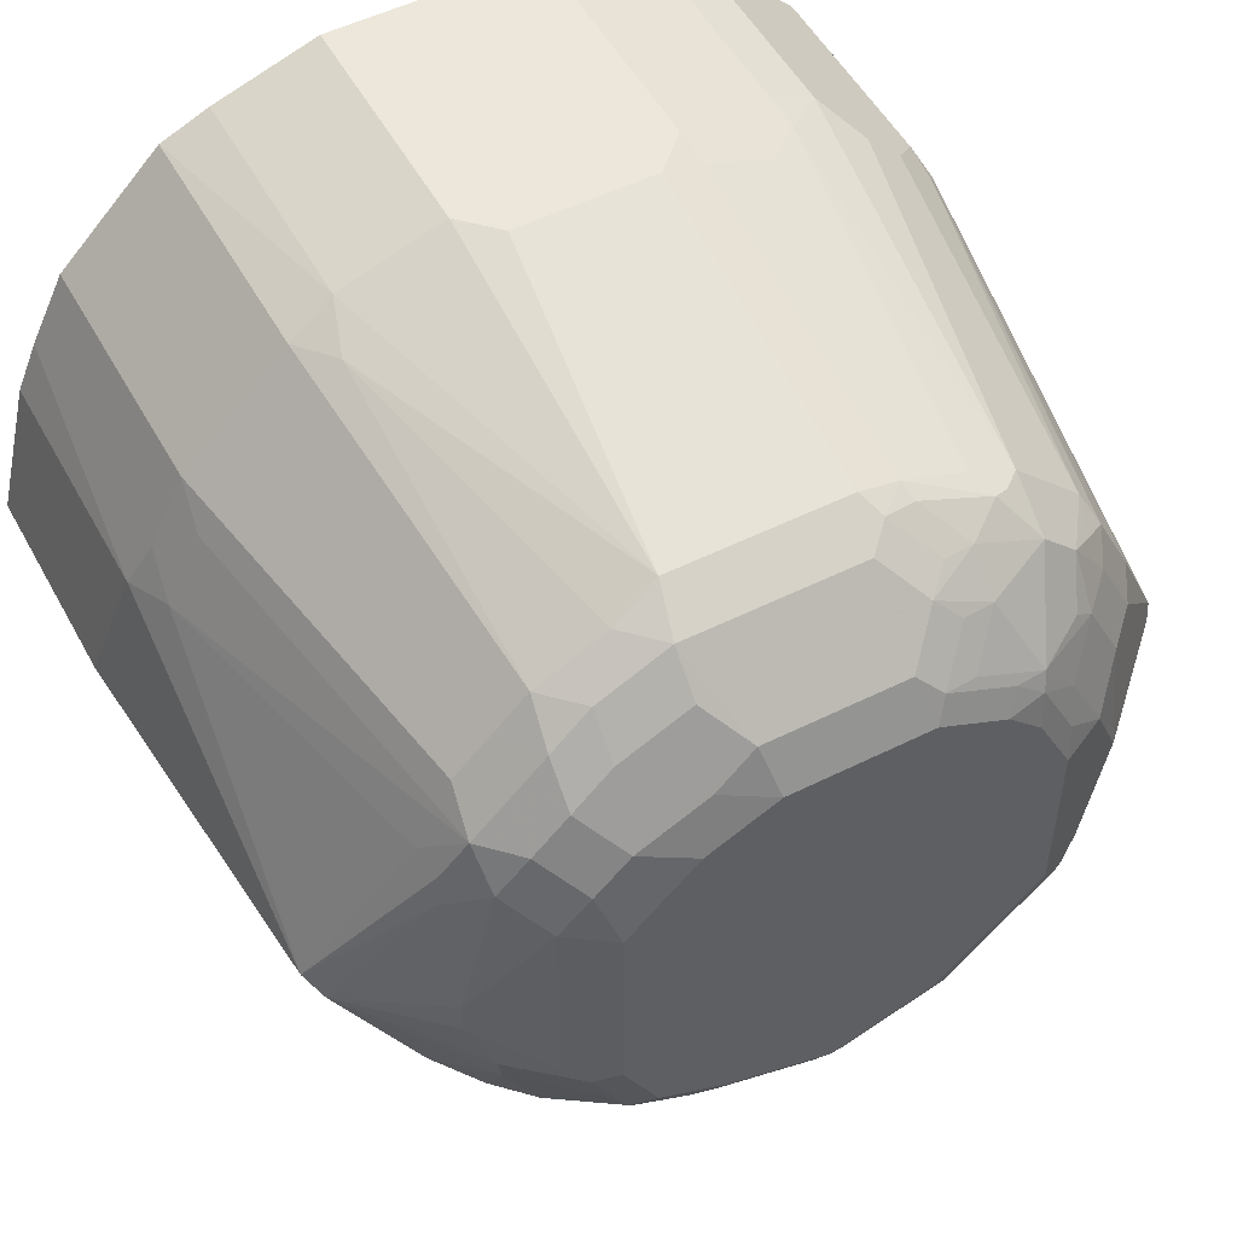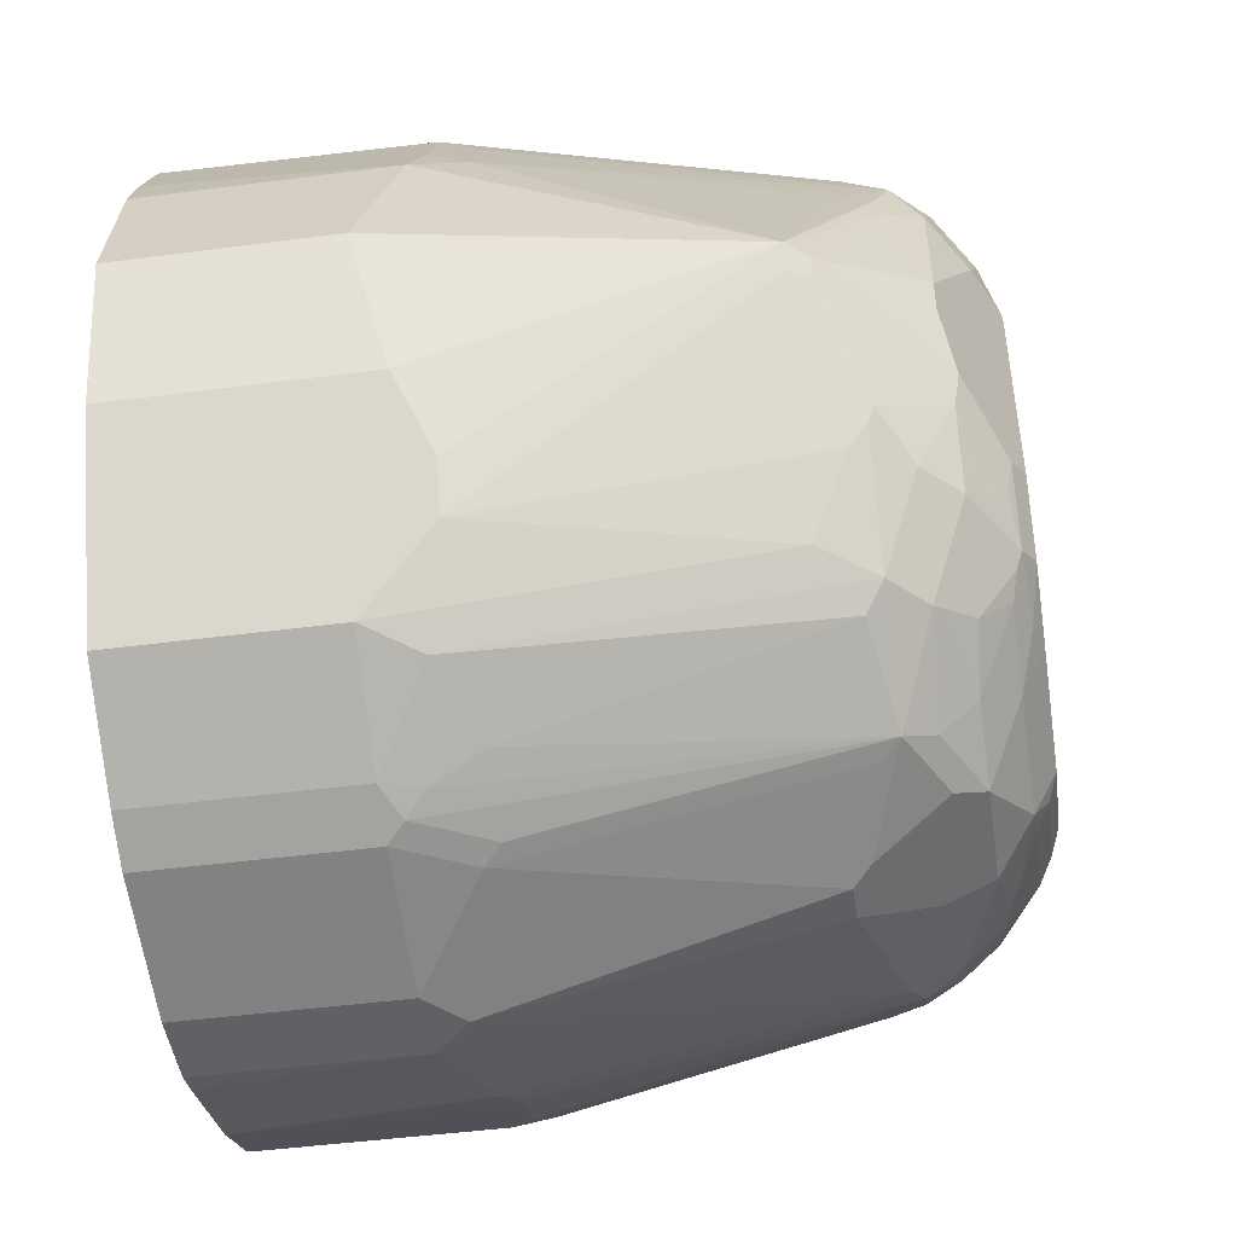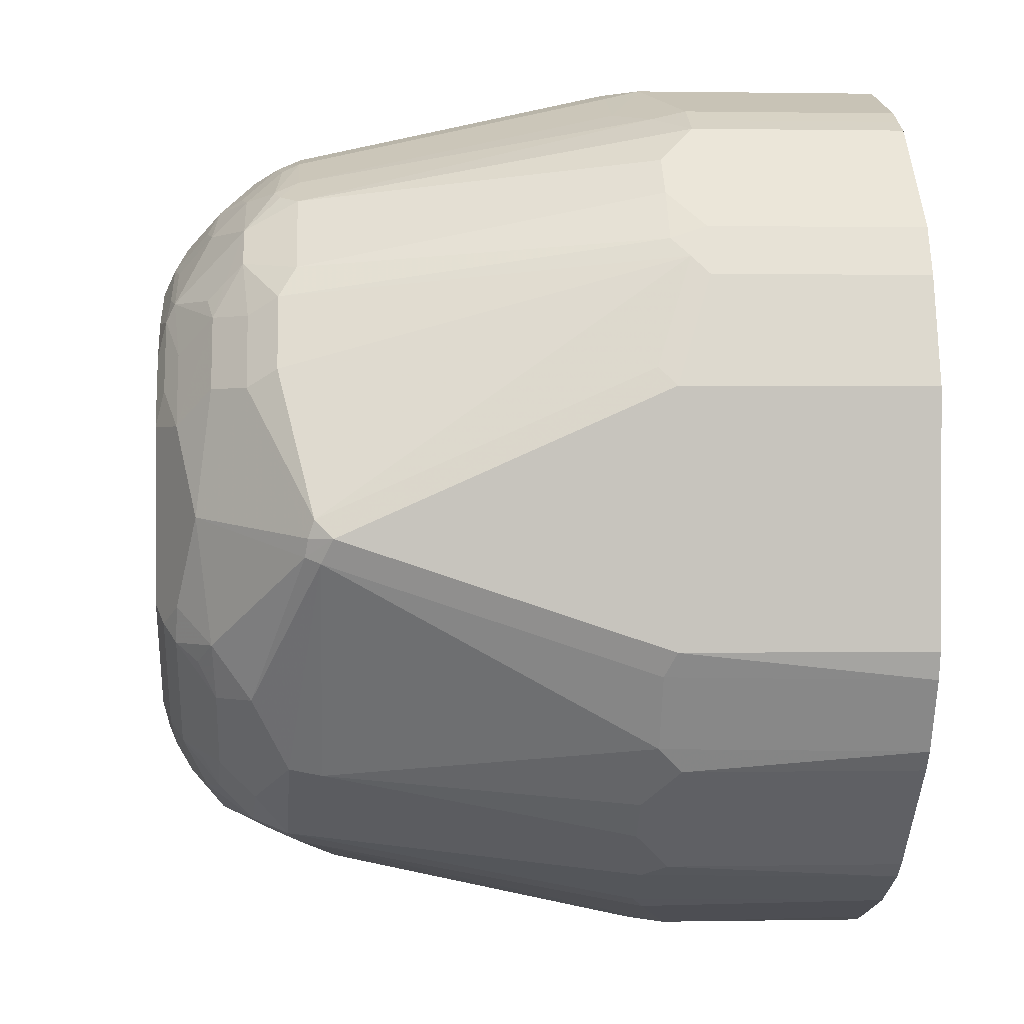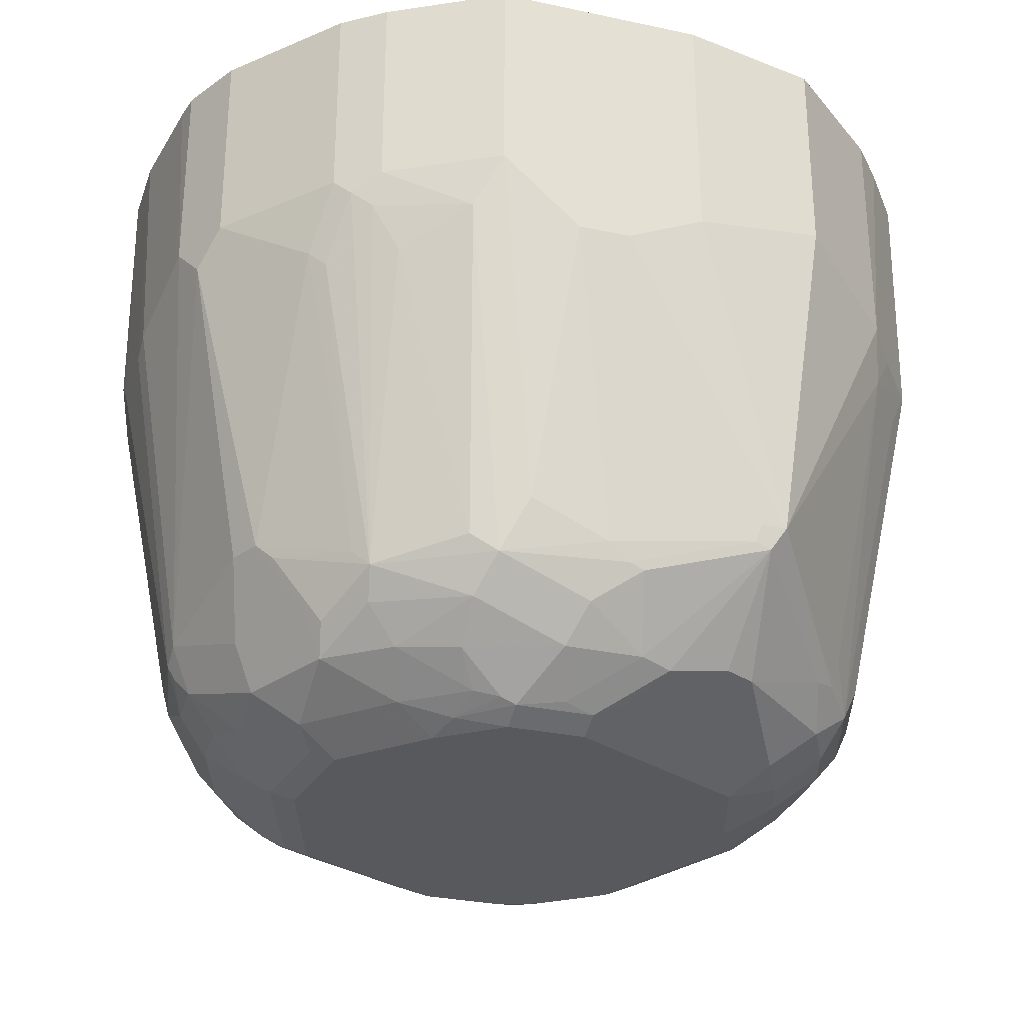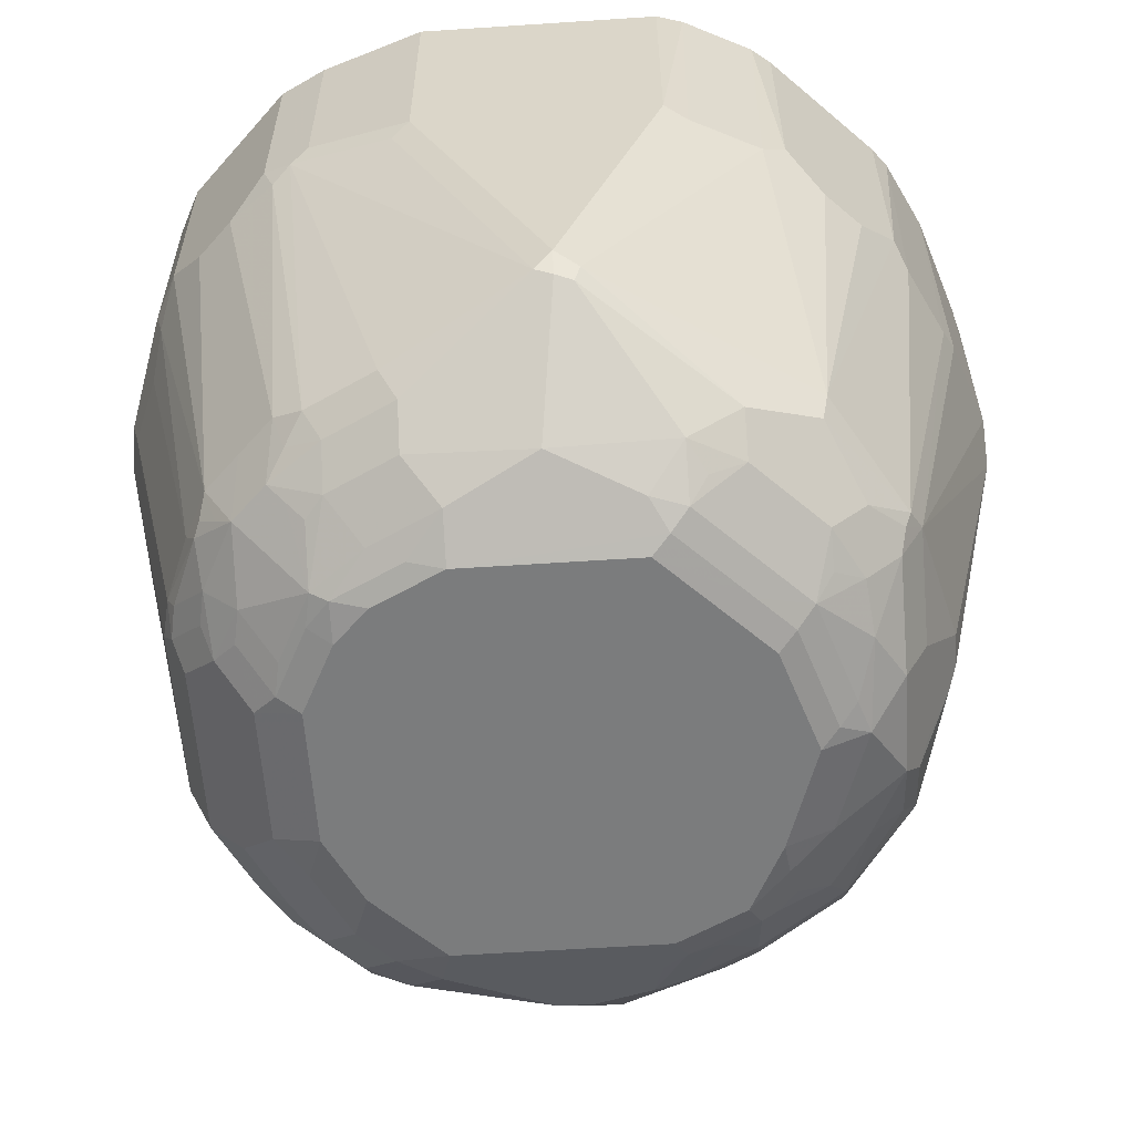
<metadata>
{"format":"obj","ext":"obj","renderer":"f3d","projection":"perspective","resolution":1024,"background":"white","views":[{"elev":52.5,"azim":-28.2,"up":"+Z"},{"elev":-47.2,"azim":-81.6,"up":"+Z"},{"elev":0.9,"azim":86.1,"up":"+Z"},{"elev":-29.9,"azim":-134.0,"up":"+Y"},{"elev":-58.7,"azim":93.9,"up":"+Y"}]}
</metadata>
<code>
v 0.02058 -0.5161 -0.2682
v 0.03658 -0.5161 -0.2635
v 0.02058 -0.6395 -0.2682
v -0.02061 -0.5161 -0.2682
v 0.09847 -0.5161 -0.2429
v 0.08247 -0.6601 -0.2475
v -1.615e-05 -0.6601 -0.2682
v 0.08247 -0.8664 -0.2063
v -0.02061 -0.6395 -0.2682
v -0.1031 -0.5161 -0.2475
v 0.1397 -0.5161 -0.2222
v 0.09625 -0.667 -0.2406
v -1.615e-05 -0.8457 -0.2269
v -0.02061 -0.8457 -0.2269
v -0.0825 -0.6807 -0.2475
v 0.08247 -0.8938 -0.1925
v 0.02058 -0.887 -0.2063
v 0.09625 -0.8732 -0.1994
v 0.09281 -0.8818 -0.1959
v -0.1031 -0.6395 -0.2475
v -0.1134 -0.6498 -0.2424
v -0.1169 -0.5161 -0.2406
v 0.1375 -0.667 -0.22
v 0.1513 -0.5161 -0.2131
v 0.1513 -0.6532 -0.2131
v -0.04121 -0.887 -0.2063
v -0.03091 -0.856 -0.2217
v -0.0825 -0.8664 -0.2063
v -0.0928 -0.691 -0.2424
v 0.08247 -0.9145 -0.1719
v 0.05152 -0.9231 -0.1753
v 0.02058 -0.9145 -0.1925
v 0.1031 -0.887 -0.1856
v 0.1134 -0.8921 -0.1753
v 0.1581 -0.8526 -0.1581
v 0.1547 -0.8715 -0.1547
v -0.1237 -0.6601 -0.2346
v -0.1306 -0.6395 -0.2337
v -0.1169 -0.6395 -0.2406
v -0.0928 -0.8766 -0.2011
v -0.1172 -0.5161 -0.2405
v 0.1925 -0.5161 -0.1719
v 0.1925 -0.6738 -0.1719
v 0.1719 -0.6738 -0.1925
v -0.04121 -0.9145 -0.1925
v -0.05155 -0.8973 -0.2011
v 0.09281 -0.9231 -0.1547
v 0.08247 -0.9359 -0.1444
v 0.1134 -0.9127 -0.1547
v 0.02058 -0.9359 -0.165
v -1.615e-05 -0.9351 -0.1719
v 0.1547 -0.9127 -0.1134
v 0.22 -0.667 -0.1375
v 0.2406 -0.8526 -0.03434
v 0.1753 -0.8921 -0.1134
v -0.134 -0.691 -0.2217
v -0.1753 -0.6704 -0.2011
v -0.1306 -0.5161 -0.2337
v -0.1925 -0.6395 -0.1925
v -0.134 -0.8973 -0.1598
v -0.1547 -0.8766 -0.1598
v -0.1444 -0.8664 -0.1728
v -0.0825 -0.8938 -0.1925
v 0.2131 -0.5161 -0.1512
v 0.2131 -0.6532 -0.1512
v -0.06185 -0.9351 -0.1512
v -0.0825 -0.9145 -0.1719
v 0.1444 -0.9359 -0.0825
v 0.09281 -0.9437 -0.1134
v 0.07217 -0.9437 -0.134
v 0.01028 -0.9437 -0.1547
v -1.615e-05 -0.9488 -0.1444
v 0.1719 -0.9145 -0.0825
v 0.1547 -0.9231 -0.0928
v 0.2222 -0.5161 -0.1397
v 0.2429 -0.5161 -0.09845
v 0.2406 -0.667 -0.09623
v 0.2475 -0.8457 -0.02061
v 0.2372 -0.8612 -0.03091
v -0.1719 -0.8457 -0.1512
v -0.1925 -0.5161 -0.1925
v -0.2131 -0.6807 -0.1512
v -0.2063 -0.6395 -0.165
v -0.1134 -0.9179 -0.1495
v -0.1547 -0.9179 -0.1083
v -0.1753 -0.8973 -0.1083
v -0.1753 -0.8766 -0.1289
v -0.1925 -0.8664 -0.11
v -0.06185 -0.9488 -0.1237
v -0.0825 -0.9437 -0.1263
v -0.1031 -0.9351 -0.1306
v 0.1341 -0.9437 -0.07215
v 0.1513 -0.9351 -0.06185
v 0.1238 -0.9488 -0.06185
v 0.06187 -0.9488 -0.1237
v 0.1753 -0.9231 -0.01031
v 0.2475 -0.5161 -0.0825
v 0.2475 -0.6601 -0.0825
v 0.2475 -0.6601 0.06187
v 0.2423 -0.856 -0.01031
v 0.2406 -0.8595 -0.02061
v -0.2063 -0.5161 -0.165
v -0.2372 -0.856 -0.03606
v -0.2406 -0.8457 -0.03434
v -0.2475 -0.8457 -0.02061
v -0.2269 -0.6807 -0.1237
v -0.2475 -0.6601 -0.0825
v -0.1134 -0.9385 -0.1186
v -0.1237 -0.9282 -0.1237
v -0.1169 -0.942 -0.11
v -0.134 -0.9385 -0.08765
v -0.1753 -0.9179 -0.067
v -0.1994 -0.8801 -0.08936
v -0.1959 -0.8766 -0.09794
v -0.1031 -0.9488 -0.1031
v 0.1238 -0.9488 0.04122
v 0.1513 -0.9351 0.04122
v 0.1925 -0.8938 0.06187
v 0.1719 -0.9145 0.06187
v 0.2475 -0.5161 0.06187
v 0.2423 -0.6704 0.07217
v 0.2269 -0.6395 0.1238
v 0.2217 -0.6498 0.1341
v 0.2011 -0.8766 0.07217
v -0.2475 -0.5161 -0.0825
v -0.2406 -0.8595 -0.02748
v -0.2372 -0.691 0.09281
v -0.2475 -0.6601 0.08247
v -0.2682 -0.6395 -1.615e-05
v -0.1925 -0.8938 0.06874
v -0.1891 -0.8904 0.0859
v -0.1753 -0.8973 0.1134
v -0.2063 -0.8664 0.06187
v -0.1237 -0.9488 -0.06185
v -0.1375 -0.942 -0.06872
v -0.1788 -0.9213 -0.04812
v 0.1263 -0.9437 0.06187
v 0.1031 -0.9488 0.08247
v 0.1513 -0.9145 0.1031
v 0.1306 -0.9351 0.08247
v 0.1719 -0.8938 0.1031
v 0.2269 -0.5161 0.1238
v 0.22 -0.6395 0.1375
v 0.2131 -0.6395 0.1513
v 0.214 -0.6601 0.1444
v 0.1804 -0.8766 0.1134
v -0.2682 -0.5161 -1.615e-05
v -0.1925 -0.9145 -0.01375
v -0.1925 -0.9145 0.006849
v -0.2337 -0.667 0.11
v -0.1925 -0.8732 0.08938
v -0.2166 -0.691 0.1341
v -0.2131 -0.667 0.1513
v -0.235 -0.5161 0.1113
v -0.2475 -0.5161 0.08247
v -0.1719 -0.9145 0.08938
v -0.1719 -0.8732 0.1306
v -0.1547 -0.9179 0.1134
v -0.134 -0.8973 0.1547
v -0.1237 -0.9488 0.06187
v -0.1512 -0.9351 -0.05499
v -0.165 -0.9282 -0.04121
v 0.1057 -0.9437 0.1031
v 0.08247 -0.9488 0.1031
v 0.1495 -0.8973 0.1341
v 0.1444 -0.9076 0.1238
v 0.1392 -0.9179 0.1134
v 0.1083 -0.9385 0.1134
v 0.165 -0.887 0.1238
v 0.2199 -0.5161 0.1378
v 0.2131 -0.5161 0.1513
v 0.1925 -0.6601 0.1719
v 0.1719 -0.8664 0.1306
v -0.165 -0.9282 0.02058
v -0.1512 -0.9351 0.06874
v -0.2144 -0.5161 0.1525
v -0.1719 -0.667 0.1925
v -0.1938 -0.5161 0.1732
v -0.1478 -0.9317 0.0859
v -0.1512 -0.8732 0.1513
v -0.134 -0.9385 0.09281
v -0.134 -0.9179 0.1341
v -0.1306 -0.8732 0.1719
v -0.11 -0.9145 0.1513
v -0.11 -0.8938 0.1719
v -0.0825 -0.9488 0.1031
v 0.08938 -0.942 0.1168
v 0.04122 -0.9488 0.1238
v 0.1289 -0.8973 0.1547
v 0.08767 -0.9179 0.1547
v 0.06702 -0.9385 0.1341
v 0.1513 -0.5161 0.2131
v 0.1719 -0.6601 0.1925
v 0.1513 -0.8664 0.1513
v -0.1512 -0.667 0.2131
v -0.1525 -0.5161 0.2144
v -0.1134 -0.9385 0.1134
v -0.1065 -0.9317 0.1272
v -0.134 -0.691 0.2166
v -0.08936 -0.8732 0.1925
v -0.04812 -0.9351 0.1513
v -0.06872 -0.9145 0.1719
v -0.06872 -0.8938 0.1925
v -0.04121 -0.9488 0.1238
v 0.04809 -0.942 0.1375
v 0.03436 -0.9351 0.1513
v 0.1306 -0.8664 0.1719
v 0.1238 -0.887 0.165
v 0.11 -0.8801 0.1787
v 0.08767 -0.8973 0.1753
v 0.05501 -0.9145 0.1719
v 0.06874 -0.9213 0.1581
v 0.1375 -0.5161 0.22
v 0.1513 -0.6395 0.2131
v -0.1237 -0.6601 0.2269
v -0.1237 -0.5161 0.2269
v -0.07215 -0.9385 0.1341
v -0.06185 -0.8664 0.2062
v 0.03436 -0.8938 0.1925
v 0.1263 -0.6601 0.2217
v 0.1031 -0.8664 0.1856
v 0.1186 -0.8766 0.1753
v 0.06445 -0.8664 0.2011
v 0.06702 -0.8766 0.1959
v 0.06874 -0.9007 0.1787
v 0.1238 -0.5161 0.2269
v 0.1375 -0.6395 0.22
v -0.06185 -0.6601 0.2475
v -0.06185 -0.5161 0.2475
v -0.04121 -0.6807 0.2475
v 0.04122 -0.8664 0.2062
v 0.04809 -0.8801 0.1994
v 0.1238 -0.6395 0.2269
v 0.06187 -0.6601 0.2475
v 0.1031 -0.6807 0.2269
v 0.06445 -0.6807 0.2423
v 0.04122 -0.6807 0.2475
v 0.06187 -0.5161 0.2475
f 1 2 3
f 138 163 164
f 136 161 162
f 136 162 148
f 135 161 136
f 134 161 135
f 134 175 161
f 134 160 175
f 132 180 157
f 132 159 180
f 132 182 159
f 132 158 182
f 132 156 158
f 132 151 133
f 132 153 152
f 132 157 153
f 131 156 132
f 130 156 131
f 130 149 156
f 128 147 129
f 128 155 147
f 128 154 155
f 128 150 154
f 127 153 150
f 127 152 153
f 127 132 152
f 139 141 165
f 139 165 166
f 139 166 167
f 139 167 168
f 156 179 158
f 156 175 179
f 153 178 176
f 153 177 178
f 153 180 177
f 153 157 180
f 153 176 154
f 150 153 154
f 149 175 156
f 149 174 175
f 148 174 149
f 148 162 174
f 127 151 132
f 146 173 169
f 145 172 173
f 144 172 145
f 144 193 172
f 144 214 193
f 144 192 214
f 144 171 192
f 144 170 171
f 143 170 144
f 141 146 169
f 141 169 165
f 140 168 163
f 139 168 140
f 145 173 146
f 158 179 181
f 127 133 151
f 126 149 130
f 105 133 127
f 105 132 133
f 105 131 132
f 105 130 131
f 105 126 130
f 105 107 106
f 105 129 107
f 105 128 129
f 105 127 128
f 103 113 126
f 103 114 113
f 103 105 104
f 103 126 105
f 100 118 101
f 100 124 118
f 100 123 124
f 100 121 123
f 99 123 121
f 99 122 123
f 99 142 122
f 99 120 142
f 96 101 118
f 96 119 117
f 96 118 119
f 93 96 117
f 107 129 147
f 107 147 125
f 108 110 109
f 110 115 134
f 126 148 149
f 126 136 148
f 123 146 124
f 123 145 146
f 123 144 145
f 123 143 144
f 122 143 123
f 122 170 143
f 122 142 170
f 118 146 141
f 118 124 146
f 118 139 119
f 127 150 128
f 118 141 139
f 117 163 137
f 117 140 163
f 117 139 140
f 116 117 137
f 116 163 138
f 116 137 163
f 112 126 113
f 112 136 126
f 111 136 112
f 111 135 136
f 110 135 111
f 110 134 135
f 117 119 139
f 158 181 197
f 158 197 182
f 159 182 184
f 210 225 211
f 210 232 225
f 210 224 232
f 209 224 210
f 209 223 224
f 209 221 223
f 209 222 221
f 208 222 209
f 207 222 208
f 207 221 222
f 207 220 221
f 207 214 220
f 206 211 219
f 206 212 211
f 205 212 206
f 203 231 218
f 203 219 231
f 201 219 203
f 201 206 219
f 201 217 204
f 201 203 202
f 200 203 218
f 199 218 215
f 199 200 218
f 197 201 198
f 211 225 232
f 211 232 219
f 213 226 233
f 213 233 227
f 234 236 235
f 228 238 229
f 228 234 238
f 228 237 234
f 228 230 237
f 226 234 233
f 226 238 234
f 223 232 224
f 223 231 232
f 223 237 231
f 223 234 237
f 223 236 234
f 197 217 201
f 221 236 223
f 220 235 221
f 220 234 235
f 220 233 234
f 220 227 233
f 219 232 231
f 218 237 230
f 218 231 237
f 218 230 228
f 215 229 216
f 215 228 229
f 215 218 228
f 214 227 220
f 221 235 236
f 196 215 216
f 195 215 196
f 195 199 215
f 177 196 178
f 177 195 196
f 177 183 195
f 177 180 183
f 175 181 179
f 172 194 173
f 172 193 194
f 168 189 190
f 168 191 187
f 168 190 191
f 166 168 167
f 166 189 168
f 182 197 198
f 165 194 189
f 165 169 173
f 165 189 166
f 164 187 188
f 163 187 164
f 163 168 187
f 161 174 162
f 161 175 174
f 160 197 181
f 160 186 197
f 160 181 175
f 159 185 183
f 159 184 185
f 165 173 194
f 92 117 116
f 182 198 184
f 183 185 200
f 193 207 194
f 193 214 207
f 192 227 214
f 192 213 227
f 190 205 191
f 190 212 205
f 190 211 212
f 190 210 211
f 189 210 190
f 189 209 210
f 189 208 209
f 189 207 208
f 183 199 195
f 189 194 207
f 188 206 201
f 188 205 206
f 187 205 188
f 187 191 205
f 186 217 197
f 186 204 217
f 185 203 200
f 184 203 185
f 184 202 203
f 184 201 202
f 184 198 201
f 183 200 199
f 188 201 204
f 92 93 117
f 159 183 180
f 90 108 91
f 21 38 39
f 21 37 38
f 18 36 34
f 18 35 36
f 18 25 35
f 18 23 25
f 18 33 19
f 18 34 33
f 17 45 26
f 17 32 45
f 16 34 30
f 16 33 34
f 16 19 33
f 16 31 32
f 16 30 31
f 15 21 20
f 15 29 21
f 15 28 29
f 14 28 15
f 14 27 28
f 14 26 27
f 13 26 14
f 13 17 26
f 12 23 18
f 11 25 23
f 21 39 41
f 21 41 22
f 21 29 40
f 21 40 37
f 37 40 56
f 36 55 52
f 36 54 55
f 35 54 36
f 35 53 54
f 35 43 53
f 35 44 43
f 34 52 49
f 34 36 52
f 32 51 45
f 31 48 50
f 31 51 32
f 10 21 22
f 31 50 51
f 30 34 49
f 30 48 31
f 30 47 48
f 28 40 29
f 27 40 28
f 27 46 40
f 26 46 27
f 26 45 46
f 25 44 35
f 25 43 44
f 24 43 25
f 24 42 43
f 30 49 47
f 37 56 57
f 10 20 21
f 8 19 16
f 1 171 170
f 1 192 171
f 1 213 192
f 1 226 213
f 1 238 226
f 1 229 238
f 1 216 229
f 1 196 216
f 1 178 196
f 1 176 178
f 1 154 176
f 1 155 154
f 1 147 155
f 1 125 147
f 1 102 125
f 1 81 102
f 1 58 81
f 1 41 58
f 1 22 41
f 1 10 22
f 1 4 10
f 1 9 4
f 1 7 9
f 1 3 7
f 92 116 94
f 1 170 142
f 1 142 120
f 1 120 97
f 1 97 76
f 8 18 19
f 8 12 18
f 8 17 13
f 8 32 17
f 8 16 32
f 7 15 9
f 7 14 15
f 7 13 14
f 7 8 13
f 6 12 8
f 5 12 6
f 5 23 12
f 9 15 20
f 5 11 23
f 4 9 20
f 3 8 7
f 3 6 8
f 2 6 3
f 2 5 6
f 1 5 2
f 1 11 5
f 1 24 11
f 1 42 24
f 1 64 42
f 1 75 64
f 1 76 75
f 4 20 10
f 37 57 38
f 11 24 25
f 78 97 120
f 78 120 99
f 78 98 97
f 76 98 77
f 76 97 98
f 73 79 96
f 73 96 93
f 72 115 89
f 72 134 115
f 72 160 134
f 72 186 160
f 72 204 186
f 72 188 204
f 78 99 121
f 72 164 188
f 72 116 138
f 72 95 94
f 70 72 71
f 70 95 72
f 69 95 70
f 69 94 95
f 69 92 94
f 68 93 92
f 68 73 93
f 68 74 73
f 68 92 69
f 67 91 84
f 72 138 164
f 66 91 67
f 78 121 100
f 78 101 79
f 90 110 108
f 38 58 41
f 90 115 110
f 89 115 90
f 88 114 103
f 87 114 88
f 87 113 114
f 86 113 87
f 86 112 113
f 85 112 86
f 85 111 112
f 85 110 111
f 78 100 101
f 85 109 110
f 84 108 109
f 84 91 108
f 82 88 103
f 82 102 83
f 82 125 102
f 82 107 125
f 82 106 107
f 82 105 106
f 82 104 105
f 82 103 104
f 80 88 82
f 79 101 96
f 84 109 85
f 66 90 91
f 72 94 116
f 66 89 90
f 51 89 66
f 51 72 89
f 51 71 72
f 50 71 51
f 48 71 50
f 48 70 71
f 48 69 70
f 48 68 69
f 48 52 68
f 48 49 52
f 45 51 66
f 45 63 46
f 52 55 73
f 45 67 63
f 43 65 53
f 42 65 43
f 42 64 65
f 40 63 60
f 40 46 63
f 40 62 56
f 40 61 62
f 40 60 61
f 38 81 58
f 38 59 81
f 38 57 59
f 38 41 39
f 45 66 67
f 52 73 74
f 47 49 48
f 53 65 75
f 64 75 65
f 52 74 68
f 61 87 88
f 61 86 87
f 60 67 84
f 60 63 67
f 60 86 61
f 60 85 86
f 60 84 85
f 59 102 81
f 59 83 102
f 59 82 83
f 59 80 82
f 61 88 80
f 57 62 61
f 57 61 80
f 53 76 77
f 53 77 54
f 54 77 98
f 54 98 78
f 54 78 79
f 53 75 76
f 55 79 73
f 56 62 57
f 57 80 59
f 54 79 55

</code>
